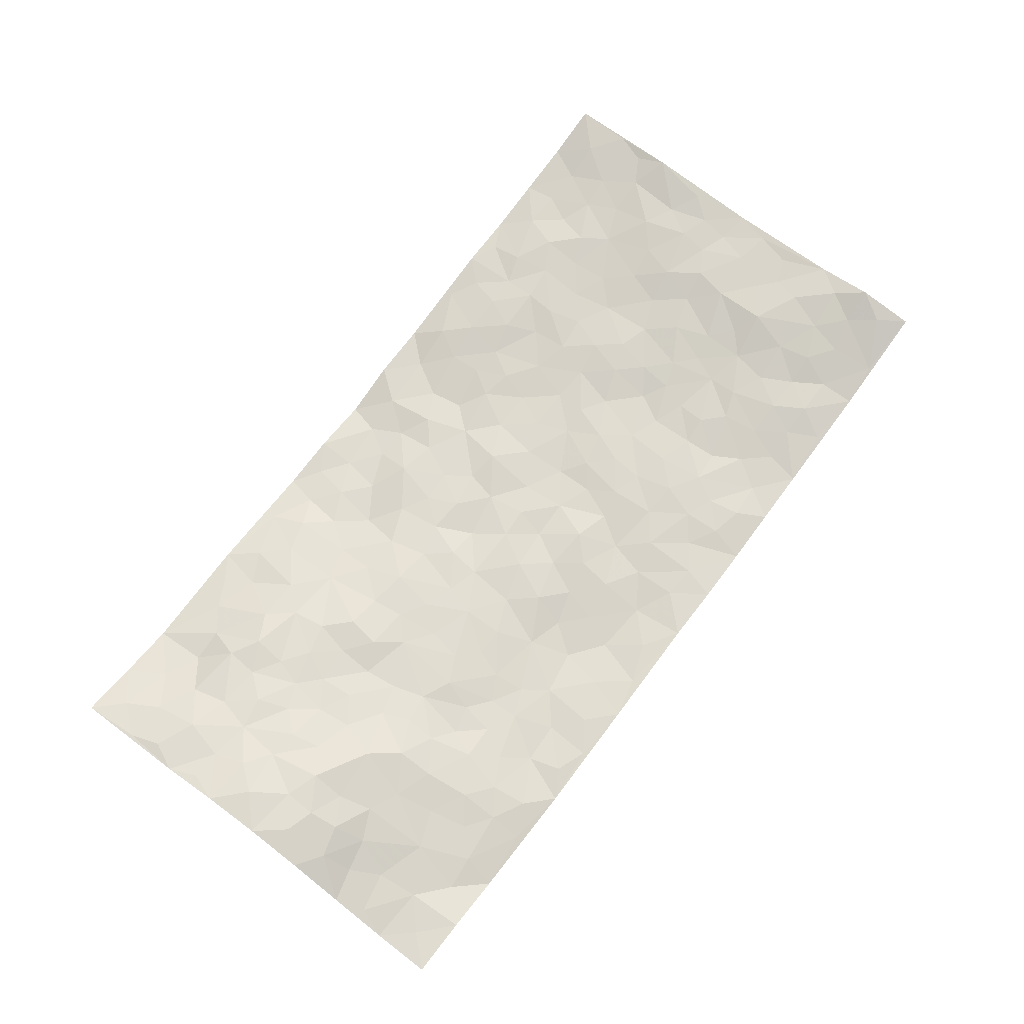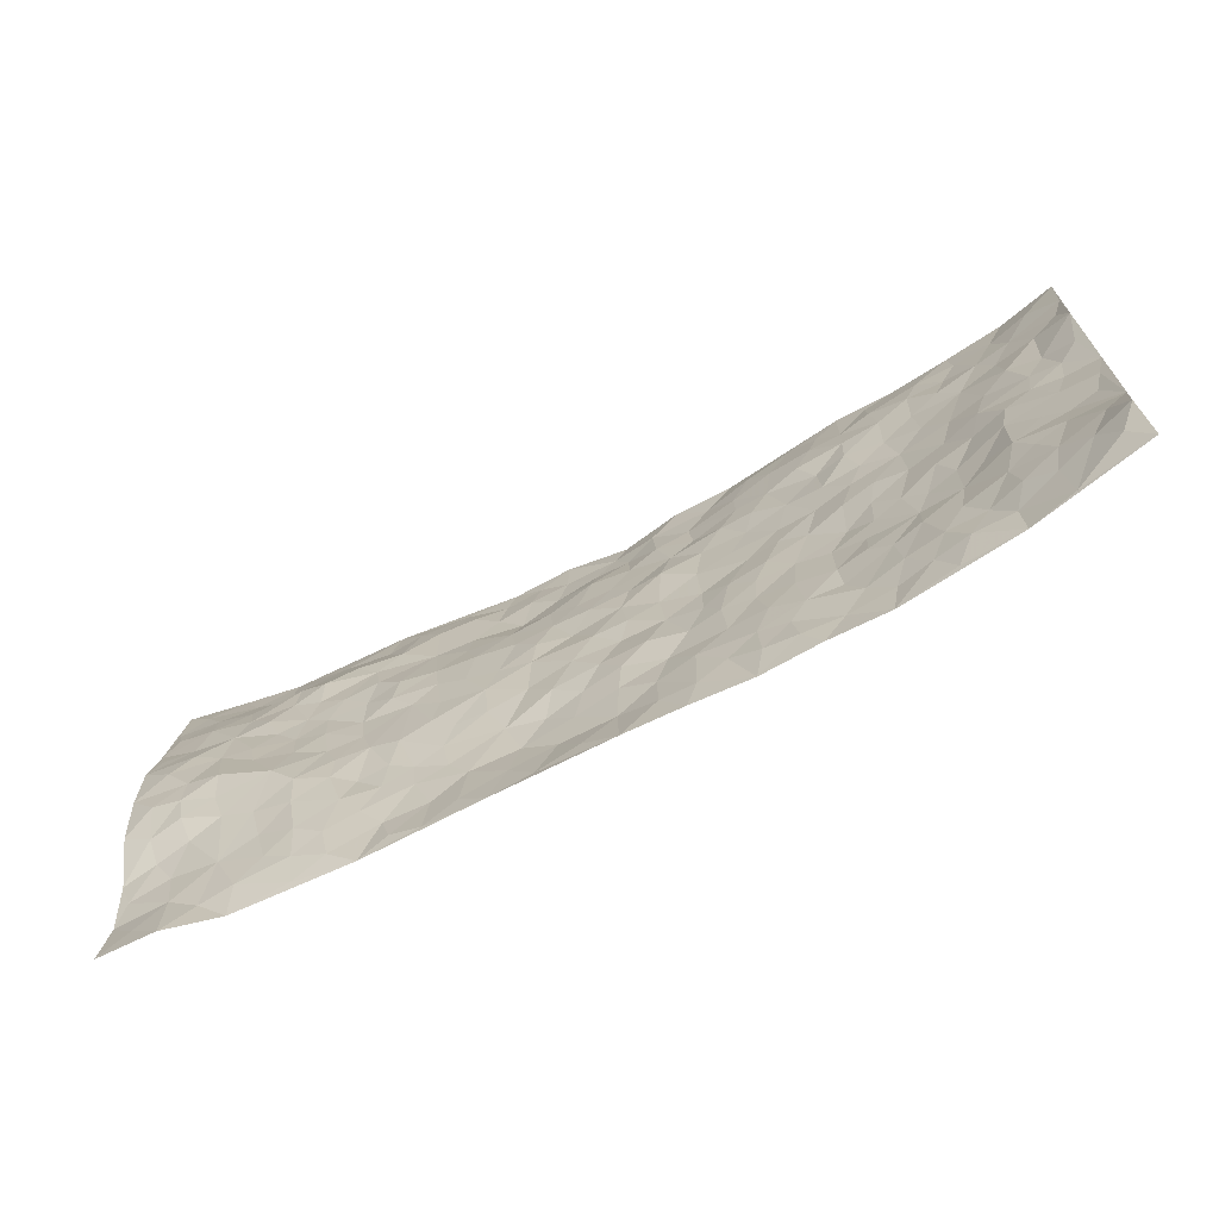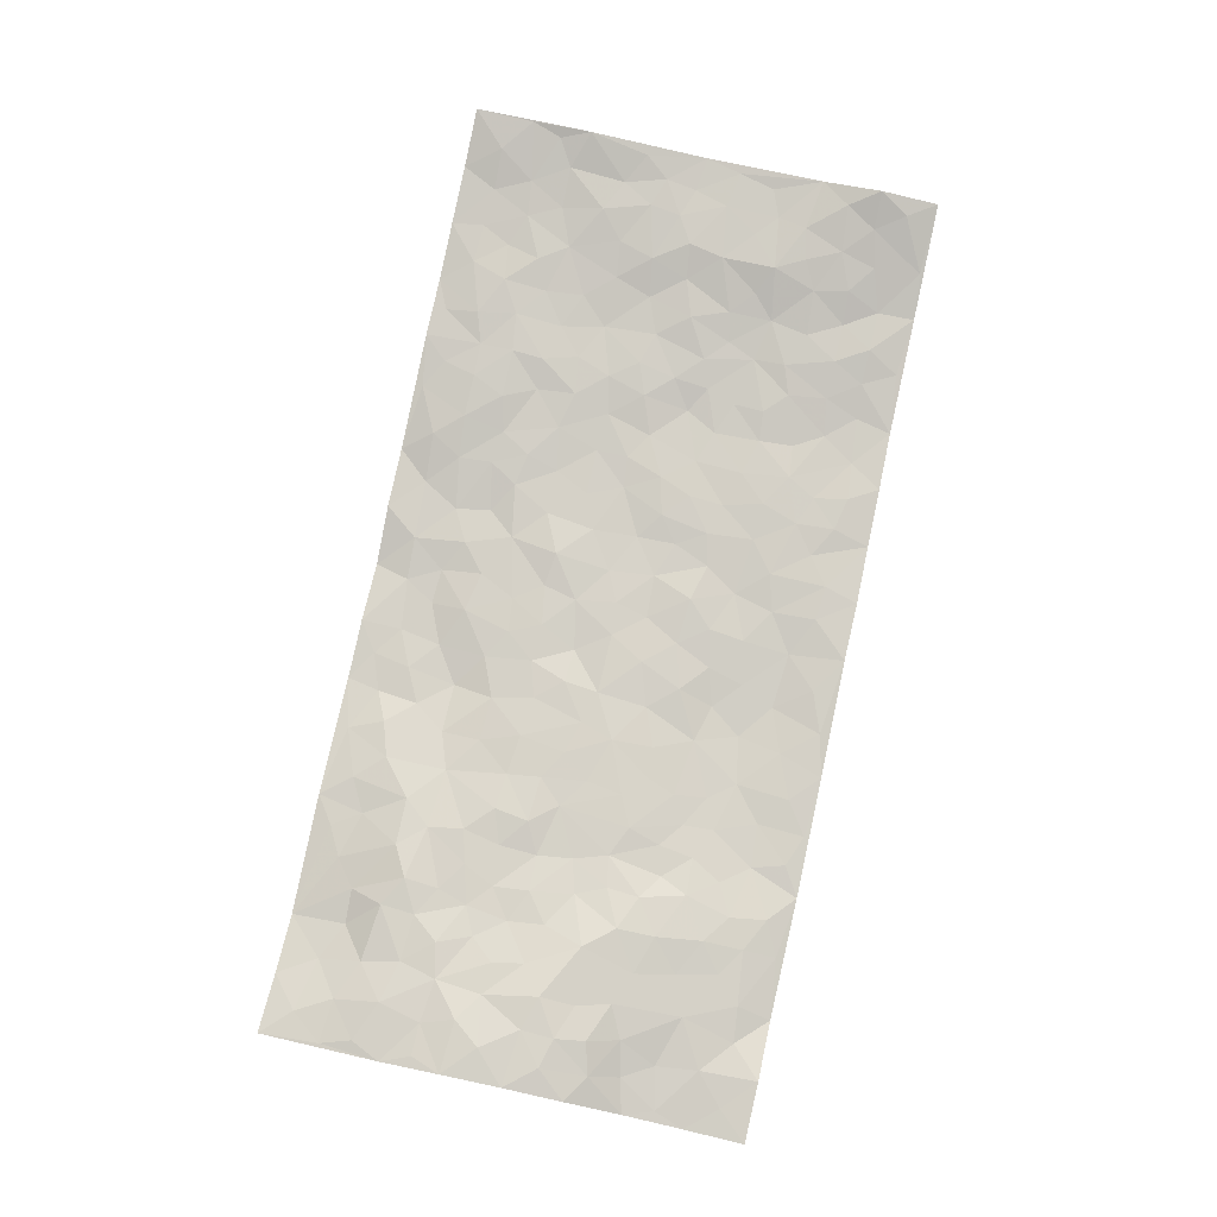
<metadata>
{"format":"obj","ext":"obj","renderer":"f3d","projection":"perspective","resolution":1024,"background":"white","views":[{"elev":71.0,"azim":-53.3,"up":"+Z"},{"elev":-68.9,"azim":27.0,"up":"+Y"},{"elev":79.8,"azim":-77.9,"up":"+Z"}]}
</metadata>
<code>
v -0.9867 0.01475 0.005127
v -0.9782 0.9973 0.01448
v 0.9791 0.001313 0.05285
v 0.9859 0.9952 0.04884
v -0.7952 0.3957 0.04362
v -0.9776 0.5025 0.06717
v -0.8568 0.3605 0.04865
v 0.0002924 0.003222 -0.02367
v -0.9817 0.2626 0.009977
v -0.9226 0.3427 0.04216
v -0.7423 0.0103 -0.02264
v -0.9845 0.1389 -0.008427
v -0.7104 0.2965 0.02227
v -0.8632 0.01228 0.004773
v -0.8417 0.2951 0.02422
v -0.4944 0.004889 -0.02996
v -0.9617 0.2003 0.001205
v -0.2941 0.1687 -0.03366
v -0.7762 0.3262 0.03021
v -0.8675 0.1308 -0.002053
v -0.9301 0.07563 -0.0004919
v -0.8015 0.07343 -0.008687
v -0.6759 0.1314 0.0003017
v -0.7289 0.08064 -0.004085
v -0.8768 0.2178 0.002729
v -0.9117 0.2802 0.01541
v -0.7726 0.1837 0.006617
v -0.6939 0.2142 0.00862
v -0.8621 0.4901 0.05922
v -0.9792 0.3796 0.05274
v -0.7375 0.9908 -0.02122
v -0.5366 0.2243 0.001062
v 0.2617 0.1561 -0.02039
v -0.98 0.7491 0.04474
v -0.3664 0.3936 -0.000523
v -0.7825 0.7526 0.0307
v -0.8 0.8294 0.0203
v -0.5813 0.4437 0.01433
v -0.6007 0.6069 0.01402
v -0.4916 0.995 -0.02704
v -0.9561 0.6877 0.05442
v -0.6619 0.5634 0.02109
v -0.3907 0.7525 -0.01153
v -0.5101 0.2819 -0.004911
v -0.4603 0.2272 -0.01234
v -0.4967 0.1644 -0.01222
v -0.4476 0.6368 0.01191
v -0.3659 0.5603 0.000802
v 0.1674 0.4736 -0.03043
v -0.3341 0.223 -0.02679
v -0.2088 0.6102 -0.01168
v -0.3745 0.6293 0.001031
v -0.3036 0.05965 -0.02736
v -0.6275 0.7113 0.01884
v -0.3958 0.1963 -0.02269
v -0.8697 0.6195 0.05889
v -0.03633 0.3473 -0.02296
v 0.05954 0.3387 -0.01828
v 0.2999 0.4511 -0.01941
v -0.09361 0.5507 -0.02455
v -0.1629 0.5555 -0.01073
v 0.09462 0.6299 -0.01459
v -0.6307 0.3473 0.02875
v -0.7478 0.575 0.03839
v -0.9516 0.8098 0.03987
v -0.5615 0.1314 -0.004232
v -0.3701 0.01454 -0.02723
v -0.7925 0.4679 0.0567
v -0.6183 0.1747 0.007655
v -0.6195 0.02346 -0.0217
v -0.246 0.003523 -0.02504
v -0.6189 0.0917 -0.00554
v -0.5501 0.05596 -0.01536
v -0.4346 0.04004 -0.02598
v -0.4537 0.107 -0.02757
v -0.8908 0.6864 0.04746
v -0.9711 0.8732 0.02977
v -0.7355 0.5102 0.03884
v 0.002525 0.9941 -0.06061
v -0.8024 0.6761 0.04024
v -0.5606 0.3164 0.01295
v -0.5127 0.4625 0.003819
v 0.008388 0.57 -0.02134
v -0.04808 0.482 -0.01777
v 0.00451 0.4189 -0.02711
v -0.1235 0.1285 -0.04205
v -0.5693 0.6708 0.01612
v -0.9126 0.5642 0.06818
v -0.7316 0.6918 0.03473
v -0.4491 0.2987 -0.00819
v -0.6304 0.2693 0.01949
v -0.5009 0.6889 0.01169
v -0.1712 0.4846 -0.01276
v -0.261 0.4363 -0.005748
v -0.6479 0.6501 0.01833
v -0.009071 0.1172 -0.03702
v -0.4148 0.511 0.002188
v -0.3428 0.2896 -0.01677
v -0.2389 0.5038 -0.007822
v -0.1794 0.3821 -0.02017
v -0.9779 0.6261 0.06688
v -0.7055 0.6236 0.02655
v -0.8123 0.5807 0.04611
v -0.3641 0.1122 -0.03293
v -0.5215 0.5345 0.004272
v -0.68 0.4077 0.04035
v -0.1286 0.3231 -0.01883
v -0.1481 0.2504 -0.03736
v -0.5177 0.6126 0.008785
v 0.1115 0.728 -0.02846
v -0.001921 0.2143 -0.02909
v -0.0713 0.2727 -0.0284
v 0.006578 0.2875 -0.02215
v -0.4287 0.3645 0.002171
v -0.1964 0.1852 -0.04262
v -0.6533 0.4891 0.02521
v -0.5554 0.3826 0.01399
v -0.4915 0.3932 0.004097
v -0.3064 0.5245 -0.002207
v -0.2576 0.3509 -0.01467
v -0.3544 0.4675 -0.001726
v -0.2253 0.2722 -0.02965
v -0.08939 0.4103 -0.01802
v -0.5942 0.5328 0.01687
v -0.09102 0.1983 -0.03637
v -0.2139 0.09499 -0.03296
v -0.3991 0.2601 -0.01764
v -0.9258 0.44 0.06418
v -0.8652 0.4228 0.05866
v 0.09369 0.4219 -0.02783
v 0.2104 0.2368 -0.02407
v 0.08433 0.5159 -0.02539
v 0.02114 0.4869 -0.02045
v 0.168 0.3927 -0.02744
v 0.7937 0.4942 0.03183
v 0.2218 0.4337 -0.02201
v 0.2682 0.3131 -0.02297
v 0.1622 0.567 -0.02522
v 0.1253 0.9967 -0.04006
v -0.2916 0.6196 -0.003162
v 0.4287 0.8789 -0.00228
v 0.4957 0.9971 -0.008317
v -0.2141 0.7775 -0.04023
v -0.05631 0.861 -0.04348
v -0.321 0.3495 -0.01111
v -0.4587 0.5662 0.01233
v -0.07379 0.05417 -0.02858
v -0.1585 0.02347 -0.02819
v 0.1231 0.0007576 -0.02524
v 0.01599 0.8571 -0.04262
v -0.0144 0.6984 -0.02494
v 0.4245 0.1959 -0.02575
v 0.3436 0.2892 -0.02038
v 0.5958 0.5246 -0.003849
v 0.5285 0.5455 -0.00434
v 0.4587 0.1345 -0.02366
v 0.5257 0.2267 -0.01047
v 0.4174 0.3611 -0.02536
v 0.02512 0.6395 -0.02242
v -0.05704 0.6264 -0.01772
v -0.1454 0.7279 -0.02598
v -0.08464 0.6919 -0.02222
v -0.05847 0.7897 -0.02748
v -0.1345 0.632 -0.01781
v 0.02317 0.7729 -0.03014
v 0.2503 0.9963 -0.03794
v -0.01658 0.9232 -0.0496
v -0.2685 0.8437 -0.03349
v -0.198 0.8775 -0.03755
v -0.3156 0.7787 -0.02447
v -0.2441 0.9955 -0.0505
v -0.227 0.6948 -0.01917
v -0.3172 0.6991 -0.01227
v -0.1388 0.8266 -0.04117
v -0.1207 0.9954 -0.04678
v 0.2208 0.7456 -0.02349
v 0.1764 0.6669 -0.02527
v 0.3298 0.5949 -0.02522
v 0.2634 0.5227 -0.02658
v 0.2692 0.6657 -0.02631
v 0.4286 0.7434 -0.01065
v 0.3588 0.6827 -0.01687
v 0.2888 0.7328 -0.01773
v 0.07067 0.9267 -0.04031
v 0.08154 0.8215 -0.03043
v 0.1487 0.8563 -0.03871
v 0.2542 0.8725 -0.02543
v 0.3252 0.7928 -0.01581
v 0.2346 0.5954 -0.02573
v -0.8818 0.8654 0.02438
v -0.6824 0.8164 0.02299
v -0.8689 0.7746 0.0413
v -0.8572 0.9932 -0.004202
v -0.9208 0.9378 0.0174
v -0.8115 0.9157 5.776e-05
v -0.7344 0.8795 -0.002924
v -0.6073 0.925 -0.01136
v -0.6634 0.8823 0.001581
v -0.6876 0.7462 0.02502
v -0.56 0.8146 0.01544
v -0.6215 0.7816 0.0268
v -0.5121 0.8979 -0.01379
v -0.3904 0.877 -0.01344
v -0.5473 0.9564 -0.01847
v -0.4642 0.8156 0.002358
v -0.4431 0.9344 -0.01858
v -0.3456 0.9699 -0.03779
v -0.5119 0.7608 0.008464
v -0.319 0.8998 -0.02567
v -0.258 0.9276 -0.0433
v 0.1595 0.7835 -0.03566
v 0.2578 0.8038 -0.02237
v 0.1925 0.9314 -0.04069
v 0.3963 0.8107 -0.002185
v 0.3411 0.8799 -0.009779
v 0.387 0.9809 -0.01913
v 0.2927 0.9368 -0.01997
v 0.447 0.9467 -0.009426
v 0.3836 0.4931 -0.02257
v 0.3283 0.5287 -0.02194
v 0.4874 0.6027 -0.008211
v 0.4355 0.6635 -0.009446
v 0.4094 0.5874 -0.01901
v 0.3553 0.1893 -0.0191
v 0.485 0.3339 -0.01921
v 0.4623 0.5214 -0.009368
v 0.3495 0.3875 -0.02391
v -0.1227 0.9114 -0.04685
v -0.1824 0.9548 -0.04766
v 0.3224 0.1318 -0.02088
v 0.6154 0.0135 -0.01033
v 0.2028 0.333 -0.02208
v 0.2734 0.3846 -0.02073
v 0.5866 0.2471 -0.002263
v 0.742 0.9965 0.006487
v 0.9789 0.2458 0.0518
v 0.4962 0.8107 0.004151
v 0.7219 0.4852 0.01327
v 0.4924 0.7452 0.001029
v 0.9826 0.4951 0.04135
v 0.6725 0.2928 0.00323
v 0.5126 0.467 -0.01016
v 0.7777 0.309 0.03502
v 0.5649 0.4146 -0.007232
v 0.4932 0.001312 -0.02618
v 0.09177 0.2514 -0.03255
v 0.5087 0.07638 -0.02268
v 0.1363 0.3184 -0.02754
v 0.4193 0.2661 -0.02202
v 0.8735 0.2623 0.04454
v 0.6448 0.4602 0.006599
v 0.5808 0.08102 -0.008722
v 0.4528 0.4257 -0.0255
v 0.6115 0.3709 -0.005549
v 0.2886 0.2318 -0.01902
v 0.4811 0.2709 -0.0137
v 0.266 0.07689 -0.02093
v 0.3696 0.0009137 -0.02507
v 0.2466 0.0008272 -0.03138
v 0.2026 0.1133 -0.02536
v 0.0699 0.1688 -0.03047
v 0.1466 0.1887 -0.02408
v 0.6147 0.146 0.002454
v 0.7783 0.4207 0.03029
v 0.7491 0.2194 0.02306
v 0.6531 0.0789 0.005492
v 0.6726 0.3833 0.006361
v 0.7206 0.3377 0.01556
v 0.8868 0.3226 0.03736
v 0.7485 0.5652 0.02277
v 0.6946 0.144 0.004581
v 0.7638 0.1479 0.02446
v 0.8413 0.3646 0.03453
v 0.9441 0.3452 0.04097
v 0.8886 0.4346 0.03732
v 0.5862 0.3123 -0.009627
v 0.8209 0.1043 0.03126
v 0.3346 0.06182 -0.01968
v 0.4137 0.06799 -0.02659
v 0.07219 0.07725 -0.02629
v 0.1439 0.07076 -0.02435
v 0.9807 0.7454 0.06195
v 0.7349 0.07801 0.00664
v 0.658 0.2144 0.003942
v 0.9635 0.42 0.04231
v 0.9106 0.5048 0.0346
v 0.8082 0.2482 0.03714
v 0.5358 0.1473 -0.01065
v 0.7378 0.0002348 0.002123
v 0.5063 0.3935 -0.01631
v 0.937 0.06158 0.06016
v 0.9729 0.1234 0.07911
v 0.8392 0.1781 0.04049
v 0.8965 0.1223 0.05252
v 0.8315 0.008137 0.02325
v 0.9347 0.1858 0.06122
v 0.6711 0.5538 0.002056
v 0.6966 0.6306 0.009195
v 0.5905 0.6343 -0.00745
v 0.8301 0.6885 0.03361
v 0.6373 0.7701 0.005185
v 0.9603 0.6204 0.04853
v 0.7718 0.6391 0.02249
v 0.859 0.5913 0.03471
v 0.7392 0.7419 0.01569
v 0.8495 0.5268 0.03331
v 0.9201 0.5696 0.03901
v 0.8965 0.6556 0.03538
v 0.6456 0.6907 0.002371
v 0.5707 0.7227 -0.002333
v 0.5142 0.6733 -0.00629
v 0.8607 0.8493 0.02894
v 0.719 0.8691 0.009378
v 0.8185 0.774 0.02348
v 0.9032 0.7744 0.03864
v 0.7874 0.8419 0.0188
v 0.9805 0.8703 0.05461
v 0.6999 0.8007 0.01613
v 0.9594 0.8075 0.05001
v 0.7496 0.9295 0.01039
v 0.8652 0.996 0.02074
v 0.6188 0.9962 -0.005516
v 0.8293 0.9234 0.01915
v 0.9134 0.9253 0.04118
v 0.6683 0.933 0.007901
v 0.5625 0.9005 0.00594
v 0.4973 0.88 -0.0009068
v 0.5569 0.968 -0.004964
v 0.5753 0.8206 0.006965
v 0.6421 0.8595 0.01265
f 29 6 128
f 12 21 20
f 26 10 9
f 55 45 46
f 27 19 15
f 26 9 17
f 101 6 88
f 12 1 21
f 7 15 19
f 125 86 96
f 84 123 85
f 129 29 128
f 25 27 15
f 12 20 17
f 73 75 66
f 22 14 11
f 26 17 25
f 9 12 17
f 25 15 26
f 5 129 7
f 52 146 48
f 55 18 50
f 7 19 5
f 20 27 25
f 124 82 105
f 41 76 34
f 20 14 22
f 14 20 21
f 14 21 1
f 24 22 11
f 24 27 22
f 72 66 69
f 69 32 91
f 70 24 11
f 24 23 27
f 17 20 25
f 27 20 22
f 10 15 7
f 10 26 15
f 23 28 27
f 27 13 19
f 28 23 69
f 13 27 28
f 119 121 94
f 10 7 129
f 6 30 128
f 9 10 30
f 36 192 80
f 80 102 89
f 118 81 44
f 64 103 78
f 115 126 86
f 45 32 46
f 91 63 13
f 129 68 29
f 95 87 54
f 95 54 199
f 202 40 204
f 82 97 105
f 29 88 6
f 18 55 104
f 148 126 71
f 38 82 124
f 50 18 122
f 117 82 38
f 5 19 106
f 82 117 118
f 80 64 102
f 127 45 55
f 194 77 190
f 98 35 114
f 39 124 105
f 127 50 98
f 106 19 13
f 66 75 46
f 39 95 42
f 63 117 38
f 95 89 102
f 101 56 76
f 51 140 99
f 18 53 126
f 62 83 132
f 45 127 90
f 112 113 57
f 103 29 68
f 130 85 58
f 109 39 105
f 35 94 121
f 113 246 58
f 151 165 163
f 120 100 94
f 114 127 98
f 192 190 65
f 95 39 87
f 36 191 37
f 67 104 74
f 56 101 88
f 13 63 106
f 192 34 76
f 268 241 243
f 108 115 125
f 93 84 60
f 133 84 85
f 156 288 157
f 101 76 41
f 80 103 64
f 105 97 146
f 99 61 51
f 92 109 47
f 125 96 111
f 158 227 153
f 75 104 55
f 69 66 32
f 81 91 32
f 106 78 68
f 42 64 78
f 77 34 65
f 24 70 72
f 75 73 16
f 16 71 67
f 2 34 77
f 13 28 91
f 103 56 88
f 56 80 76
f 72 69 23
f 11 16 70
f 16 73 70
f 16 67 74
f 115 18 126
f 24 72 23
f 73 72 70
f 16 74 75
f 72 73 66
f 32 45 44
f 84 83 60
f 66 46 32
f 78 106 116
f 117 63 81
f 67 53 104
f 103 68 78
f 69 91 28
f 36 80 89
f 106 38 116
f 106 68 5
f 81 118 117
f 62 132 138
f 32 44 81
f 53 67 71
f 57 58 85
f 123 100 107
f 93 60 61
f 33 230 224
f 8 96 147
f 132 133 130
f 140 48 119
f 93 100 123
f 122 98 50
f 164 60 160
f 53 71 126
f 125 112 108
f 193 194 195
f 75 55 46
f 63 91 81
f 56 103 80
f 196 198 31
f 18 104 53
f 121 48 97
f 38 106 63
f 118 97 82
f 97 35 121
f 51 172 140
f 130 134 49
f 87 39 109
f 288 252 263
f 97 114 35
f 47 43 92
f 57 113 58
f 248 130 58
f 34 101 41
f 114 90 127
f 116 124 42
f 145 94 35
f 118 114 97
f 167 79 175
f 98 145 35
f 85 123 57
f 43 47 52
f 199 36 89
f 42 78 116
f 159 83 62
f 88 29 103
f 74 104 75
f 118 44 90
f 173 140 172
f 42 95 102
f 190 192 37
f 65 190 77
f 89 95 199
f 125 111 112
f 92 87 109
f 18 115 122
f 177 180 176
f 112 57 107
f 109 105 146
f 93 94 100
f 285 286 275
f 96 86 147
f 137 232 131
f 57 123 107
f 87 92 208
f 49 134 136
f 132 130 49
f 161 164 162
f 50 127 55
f 122 108 107
f 122 107 100
f 48 140 52
f 118 90 114
f 99 119 94
f 123 84 93
f 36 37 192
f 48 121 119
f 120 122 100
f 39 42 124
f 38 124 116
f 248 58 246
f 44 45 90
f 98 122 120
f 146 52 47
f 94 93 99
f 168 209 170
f 212 183 188
f 202 197 200
f 42 102 64
f 107 108 112
f 99 93 61
f 8 280 96
f 112 111 113
f 125 115 86
f 115 108 122
f 128 30 10
f 5 68 129
f 10 129 128
f 132 49 138
f 83 84 133
f 130 133 85
f 83 133 132
f 248 134 130
f 156 152 224
f 151 110 165
f 212 186 211
f 153 224 249
f 254 251 244
f 246 261 262
f 225 158 249
f 49 136 179
f 185 184 150
f 214 188 181
f 181 188 182
f 161 163 174
f 143 170 172
f 110 211 185
f 184 79 167
f 174 228 169
f 62 110 159
f 163 150 144
f 210 169 229
f 170 143 168
f 176 211 110
f 98 120 145
f 94 145 120
f 48 146 97
f 109 146 47
f 148 86 126
f 147 86 148
f 71 8 148
f 8 147 148
f 244 276 254
f 232 136 134
f 174 143 161
f 60 83 160
f 163 162 151
f 159 160 83
f 261 281 262
f 259 281 149
f 219 220 59
f 246 113 111
f 33 255 131
f 157 256 152
f 137 255 153
f 230 278 279
f 262 260 33
f 154 155 242
f 131 255 137
f 248 131 232
f 281 280 149
f 259 258 278
f 220 179 59
f 159 151 160
f 162 160 151
f 164 61 60
f 228 174 144
f 144 174 163
f 159 110 151
f 161 172 164
f 186 184 185
f 161 162 163
f 61 164 51
f 160 162 164
f 187 217 213
f 150 163 165
f 205 202 200
f 79 184 139
f 170 43 173
f 174 169 143
f 161 143 172
f 167 144 150
f 176 180 183
f 172 170 173
f 223 226 221
f 185 150 165
f 99 140 119
f 207 206 203
f 172 51 164
f 43 52 173
f 173 52 140
f 167 175 228
f 228 229 169
f 210 168 169
f 177 110 62
f 189 138 179
f 62 138 177
f 136 232 233
f 181 182 222
f 150 184 167
f 178 180 189
f 49 179 138
f 177 138 189
f 180 178 182
f 178 179 220
f 307 308 304
f 222 223 221
f 215 187 188
f 176 183 212
f 187 213 186
f 214 215 188
f 185 211 186
f 237 181 239
f 182 188 183
f 110 185 165
f 216 215 141
f 211 176 212
f 182 183 180
f 176 110 177
f 213 184 186
f 178 189 179
f 177 189 180
f 195 190 37
f 197 198 200
f 195 194 190
f 34 192 65
f 80 192 76
f 37 196 195
f 194 2 77
f 193 2 194
f 196 37 191
f 31 193 195
f 198 196 191
f 31 195 196
f 199 201 191
f 197 204 31
f 198 191 201
f 31 198 197
f 201 199 54
f 36 199 191
f 54 208 201
f 208 43 205
f 208 54 87
f 198 201 200
f 206 205 203
f 43 170 203
f 210 207 209
f 40 202 206
f 31 204 40
f 197 202 204
f 208 205 200
f 43 203 205
f 205 206 202
f 203 209 207
f 171 40 207
f 40 206 207
f 208 200 201
f 43 208 92
f 170 209 203
f 168 143 169
f 207 210 171
f 168 210 209
f 188 187 212
f 212 187 186
f 166 139 213
f 184 213 139
f 237 214 181
f 215 214 141
f 216 141 218
f 213 217 166
f 142 166 216
f 217 216 166
f 187 215 217
f 216 217 215
f 237 141 214
f 142 216 218
f 223 222 182
f 179 136 59
f 223 220 219
f 267 238 251
f 237 327 141
f 223 182 178
f 158 290 253
f 220 223 178
f 59 233 227
f 233 59 136
f 248 246 131
f 153 249 158
f 251 254 267
f 223 219 226
f 111 261 246
f 297 251 238
f 276 256 157
f 167 228 144
f 229 228 175
f 175 171 229
f 229 171 210
f 260 257 33
f 265 271 272
f 266 289 283
f 269 243 250
f 249 224 152
f 266 283 271
f 227 233 137
f 253 227 158
f 325 313 320
f 135 264 275
f 310 329 239
f 270 298 297
f 249 256 225
f 275 273 269
f 311 222 221
f 155 154 299
f 234 276 157
f 310 311 299
f 222 239 181
f 221 226 155
f 266 263 252
f 242 290 244
f 264 273 275
f 273 264 243
f 242 244 154
f 276 290 225
f 288 234 157
f 240 282 302
f 275 286 306
f 225 290 158
f 234 263 284
f 241 254 276
f 233 232 137
f 137 153 227
f 264 135 238
f 244 251 154
f 260 259 257
f 227 253 219
f 33 224 255
f 154 297 299
f 240 302 307
f 297 154 251
f 264 268 243
f 253 226 219
f 271 284 263
f 277 294 293
f 290 242 253
f 241 234 284
f 59 227 219
f 242 155 226
f 252 245 231
f 157 152 156
f 257 230 33
f 152 256 249
f 278 230 257
f 262 33 131
f 224 153 255
f 259 278 257
f 134 248 232
f 230 279 224
f 96 261 111
f 261 96 280
f 280 281 261
f 246 262 131
f 252 247 245
f 268 267 241
f 283 277 272
f 288 247 252
f 275 274 285
f 295 291 294
f 267 268 264
f 263 234 288
f 309 310 299
f 290 276 244
f 283 272 271
f 267 254 241
f 265 243 241
f 236 240 285
f 297 238 270
f 303 305 298
f 241 276 234
f 221 155 299
f 272 277 293
f 250 243 287
f 286 285 240
f 284 271 265
f 271 263 266
f 295 3 291
f 225 256 276
f 241 284 265
f 289 266 231
f 3 292 291
f 321 235 323
f 293 294 296
f 279 278 258
f 245 279 258
f 279 156 224
f 260 281 259
f 280 8 149
f 262 281 260
f 231 266 252
f 267 264 238
f 306 304 270
f 283 289 295
f 243 269 273
f 236 269 250
f 294 292 296
f 274 236 285
f 269 274 275
f 250 287 293
f 245 289 231
f 236 274 269
f 156 279 247
f 242 226 253
f 247 279 245
f 243 265 287
f 288 156 247
f 265 272 293
f 296 292 236
f 293 287 265
f 295 294 277
f 277 283 295
f 236 250 296
f 289 3 295
f 292 294 291
f 293 296 250
f 300 304 308
f 325 320 235
f 329 330 326
f 270 304 303
f 270 303 298
f 309 305 301
f 135 306 270
f 299 297 298
f 298 309 299
f 238 135 270
f 300 314 305
f 303 300 305
f 304 306 307
f 300 303 304
f 282 319 315
f 322 325 235
f 275 306 135
f 307 306 286
f 240 307 286
f 308 307 302
f 302 282 308
f 308 282 315
f 305 309 298
f 310 309 301
f 310 301 329
f 310 239 311
f 222 311 239
f 299 311 221
f 319 312 315
f 312 323 316
f 301 305 318
f 305 314 316
f 300 308 315
f 316 314 312
f 312 314 315
f 315 314 300
f 323 312 324
f 316 313 318
f 282 4 317
f 330 313 325
f 4 321 324
f 235 320 323
f 282 317 319
f 312 319 317
f 326 325 322
f 316 320 313
f 316 318 305
f 142 218 327
f 327 218 141
f 316 323 320
f 324 312 317
f 4 324 317
f 321 323 324
f 318 313 330
f 328 326 322
f 326 327 329
f 329 327 237
f 326 328 327
f 322 142 328
f 327 328 142
f 329 237 239
f 301 318 330
f 326 330 325
f 330 329 301

</code>
